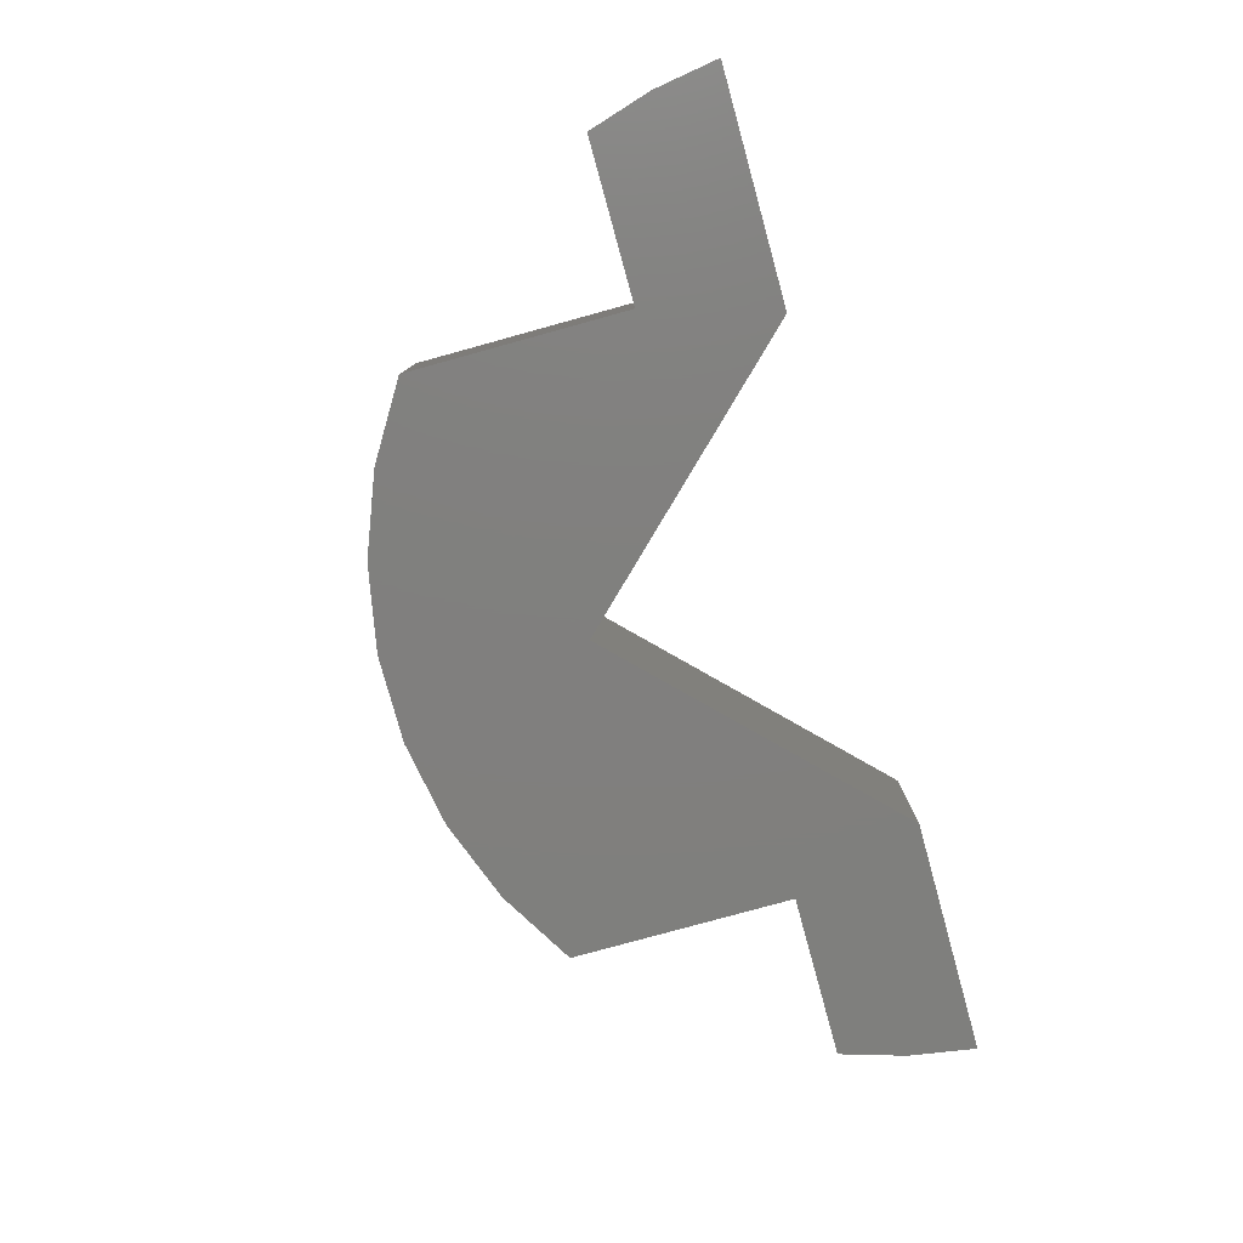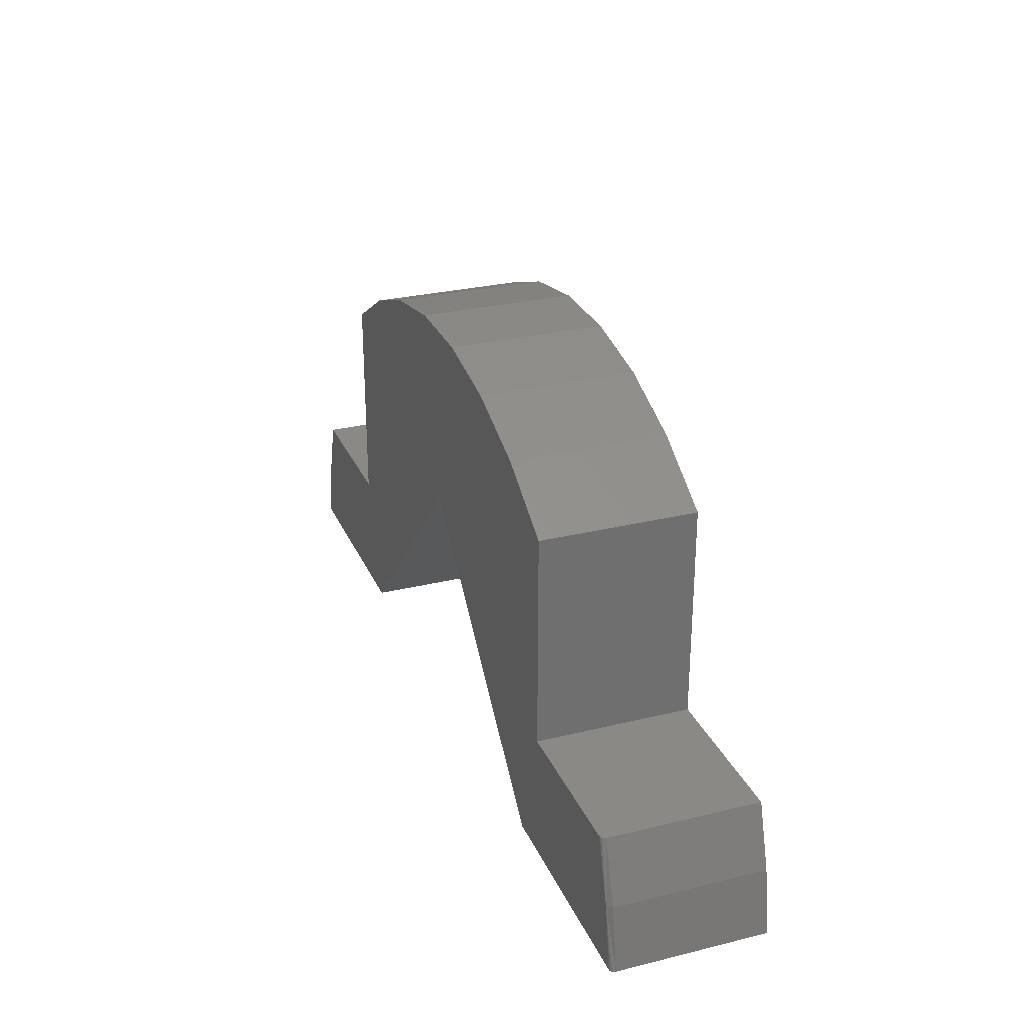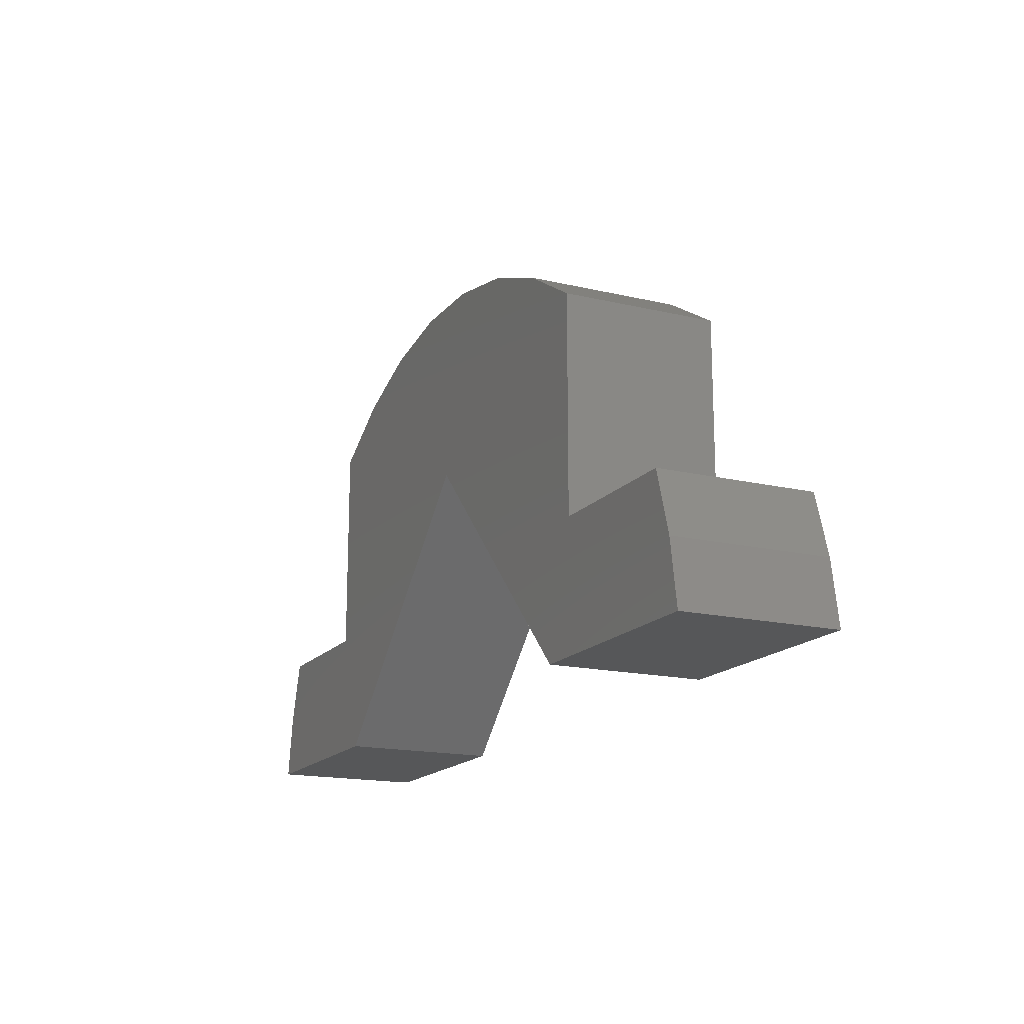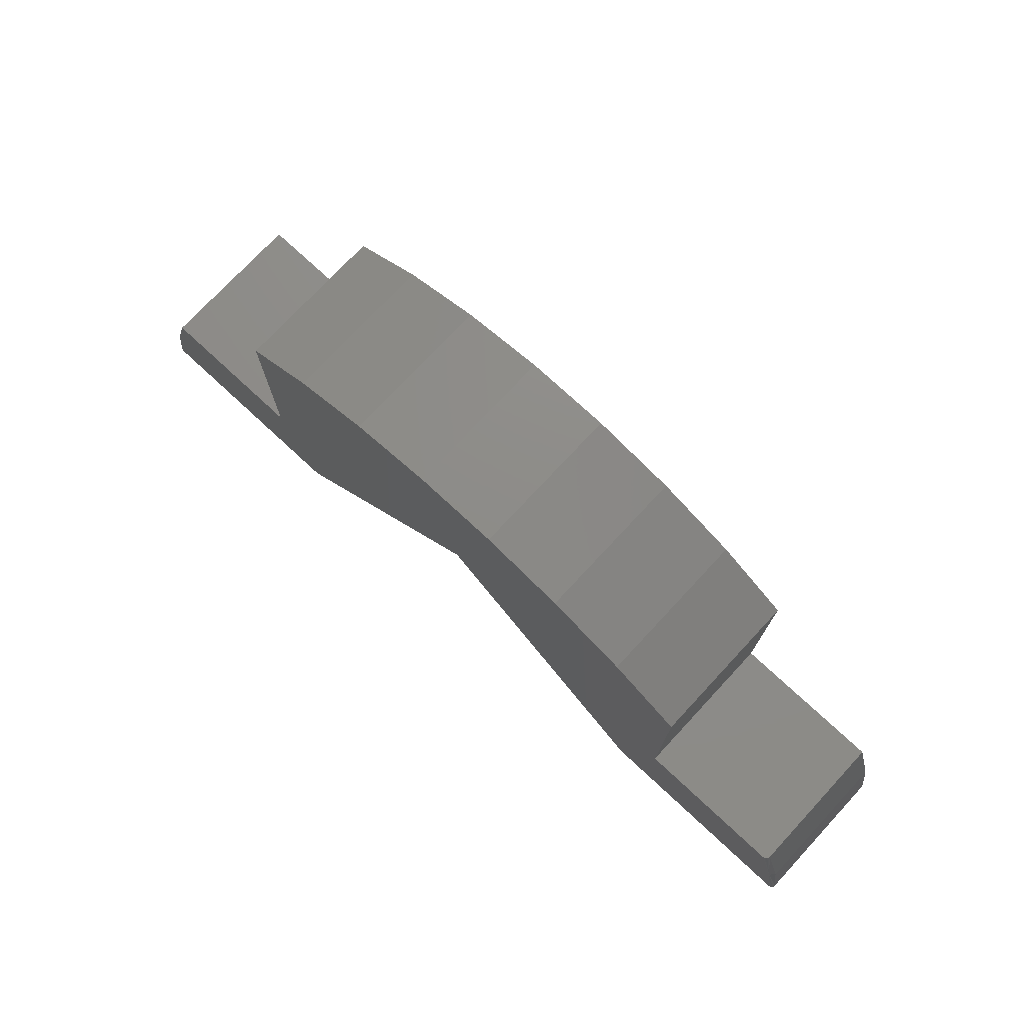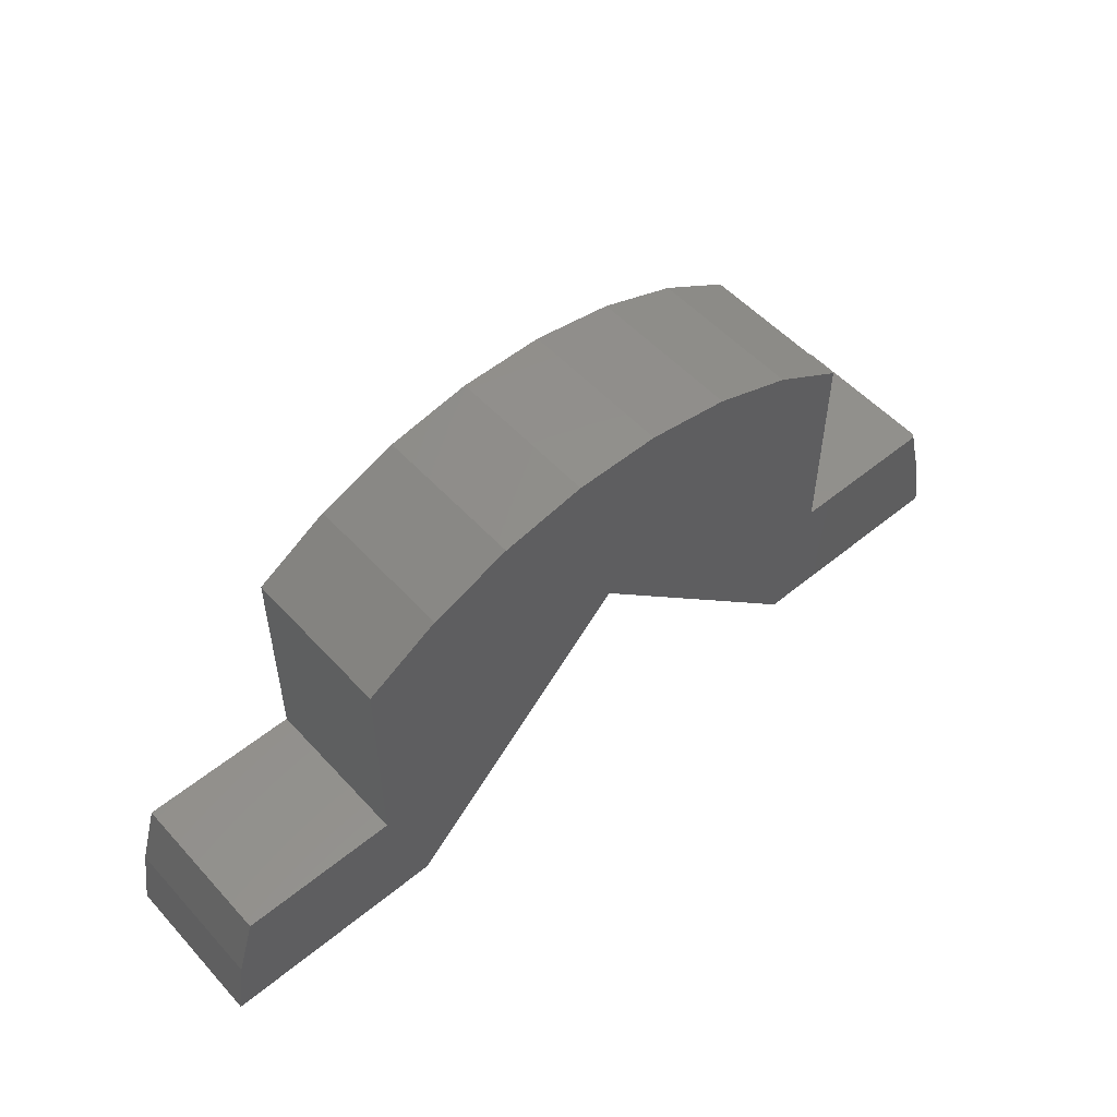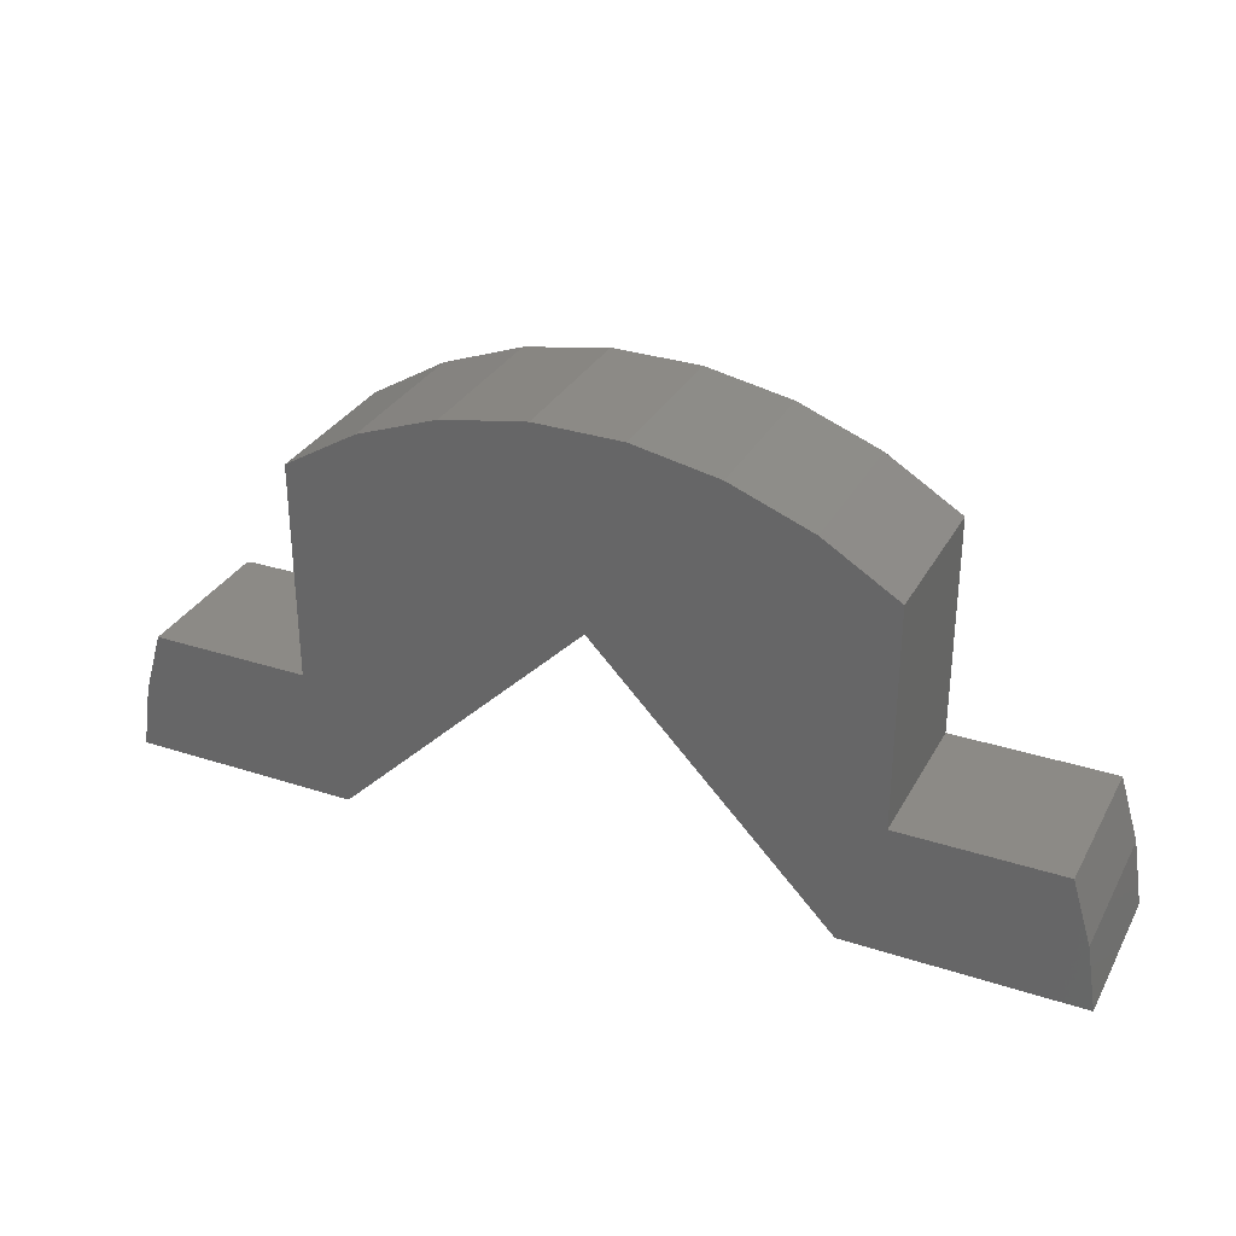
<metadata>
{"format":"stl","ext":"stl","renderer":"f3d","projection":"perspective","resolution":1024,"background":"white","views":[{"elev":-79.6,"azim":105.4,"up":"+Y"},{"elev":28.3,"azim":-110.2,"up":"+Z"},{"elev":-16.6,"azim":64.4,"up":"+Z"},{"elev":74.7,"azim":-137.1,"up":"+Z"},{"elev":53.3,"azim":138.8,"up":"+Z"},{"elev":31.5,"azim":24.7,"up":"+Z"}]}
</metadata>
<code>
# stl→obj: 49 verts, 94 faces
v 0.3868 1.262e-16 0.04688
v 0.7333 1.65e-16 0.1511
v 0.75 1.665e-16 0.04688
v -0.3868 4.032e-17 0.04688
v -0.7422 8.711e-19 0.04688
v -0.7252 9.262e-18 0.1511
v -0.6943 1.901e-17 0.2521
v -0.45 4.613e-17 0.2521
v -0.45 7.12e-17 0.5995
v 0.007895 1.088e-16 0.4416
v 0.45 1.677e-16 0.5995
v -0.3325 8.871e-17 0.671
v 0.3325 1.625e-16 0.671
v -0.204 1.06e-16 0.7201
v 0.204 1.513e-16 0.7201
v -0.06877 1.226e-16 0.745
v 0.06877 1.379e-16 0.745
v 0.45 1.46e-16 0.2521
v 0.7026 1.68e-16 0.2521
v -0.75 -0.007812 0.04688
v -0.75 -0.25 0.04688
v -0.7333 -0.007812 0.1511
v -0.7333 -0.25 0.1511
v -0.7026 -0.007812 0.2521
v -0.7026 -0.25 0.2521
v -0.6992 -0.001484 0.2521
v -0.7022 -0.005391 0.2521
v -0.701 -0.00321 0.2521
v -0.45 -0.25 0.2521
v -0.6968 -0.0003775 0.2521
v -0.7496 -0.005446 0.04688
v -0.7485 -0.00325 0.04688
v -0.7468 -0.001505 0.04688
v -0.7446 -0.0003852 0.04688
v -0.3868 -0.25 0.04688
v 0.75 -0.25 0.04688
v 0.7333 -0.25 0.1511
v 0.3868 -0.25 0.04688
v 0.007895 -0.25 0.4416
v -0.45 -0.25 0.5995
v 0.06877 -0.25 0.745
v -0.06877 -0.25 0.745
v 0.204 -0.25 0.7201
v -0.204 -0.25 0.7201
v 0.3325 -0.25 0.671
v -0.3325 -0.25 0.671
v 0.45 -0.25 0.5995
v 0.45 -0.25 0.2521
v 0.7026 -0.25 0.2521
f 1 2 3
f 4 5 6
f 4 6 7
f 4 7 8
f 4 8 9
f 4 9 10
f 10 9 11
f 11 9 12
f 11 12 13
f 13 12 14
f 13 14 15
f 15 14 16
f 15 16 17
f 11 18 10
f 10 18 1
f 18 19 1
f 1 19 2
f 20 21 22
f 22 21 23
f 22 23 24
f 24 23 25
f 24 26 27
f 26 28 27
f 25 29 8
f 25 8 7
f 25 7 30
f 25 30 26
f 25 26 24
f 20 31 32
f 21 20 32
f 21 32 33
f 21 33 34
f 35 21 34
f 35 34 5
f 35 5 4
f 6 5 34
f 6 34 33
f 6 33 32
f 6 32 31
f 6 31 20
f 6 20 22
f 6 22 24
f 6 24 27
f 6 27 28
f 6 28 26
f 6 26 30
f 6 30 7
f 36 37 38
f 35 39 40
f 35 40 29
f 35 29 25
f 35 25 23
f 35 23 21
f 41 42 43
f 43 42 44
f 43 44 45
f 45 44 46
f 45 46 47
f 47 46 40
f 47 40 39
f 47 39 48
f 48 39 38
f 48 38 49
f 49 38 37
f 40 9 29
f 29 9 8
f 9 40 12
f 12 40 46
f 12 46 14
f 14 46 44
f 14 44 16
f 16 44 42
f 16 42 17
f 17 42 41
f 17 41 15
f 15 41 43
f 15 43 13
f 13 43 45
f 13 45 11
f 11 45 47
f 48 18 47
f 47 18 11
f 49 19 48
f 48 19 18
f 19 49 2
f 2 49 37
f 2 37 3
f 3 37 36
f 38 1 36
f 36 1 3
f 39 10 38
f 38 10 1
f 35 4 39
f 39 4 10

</code>
